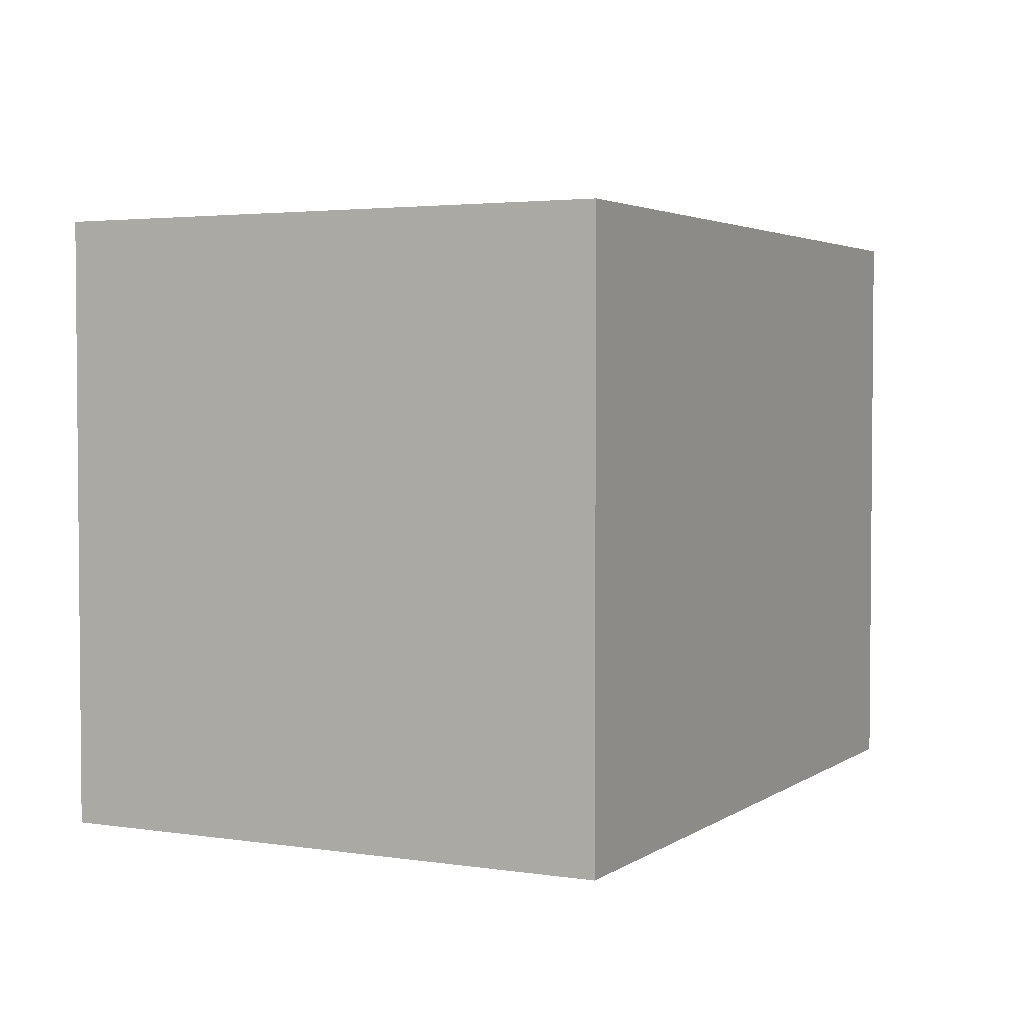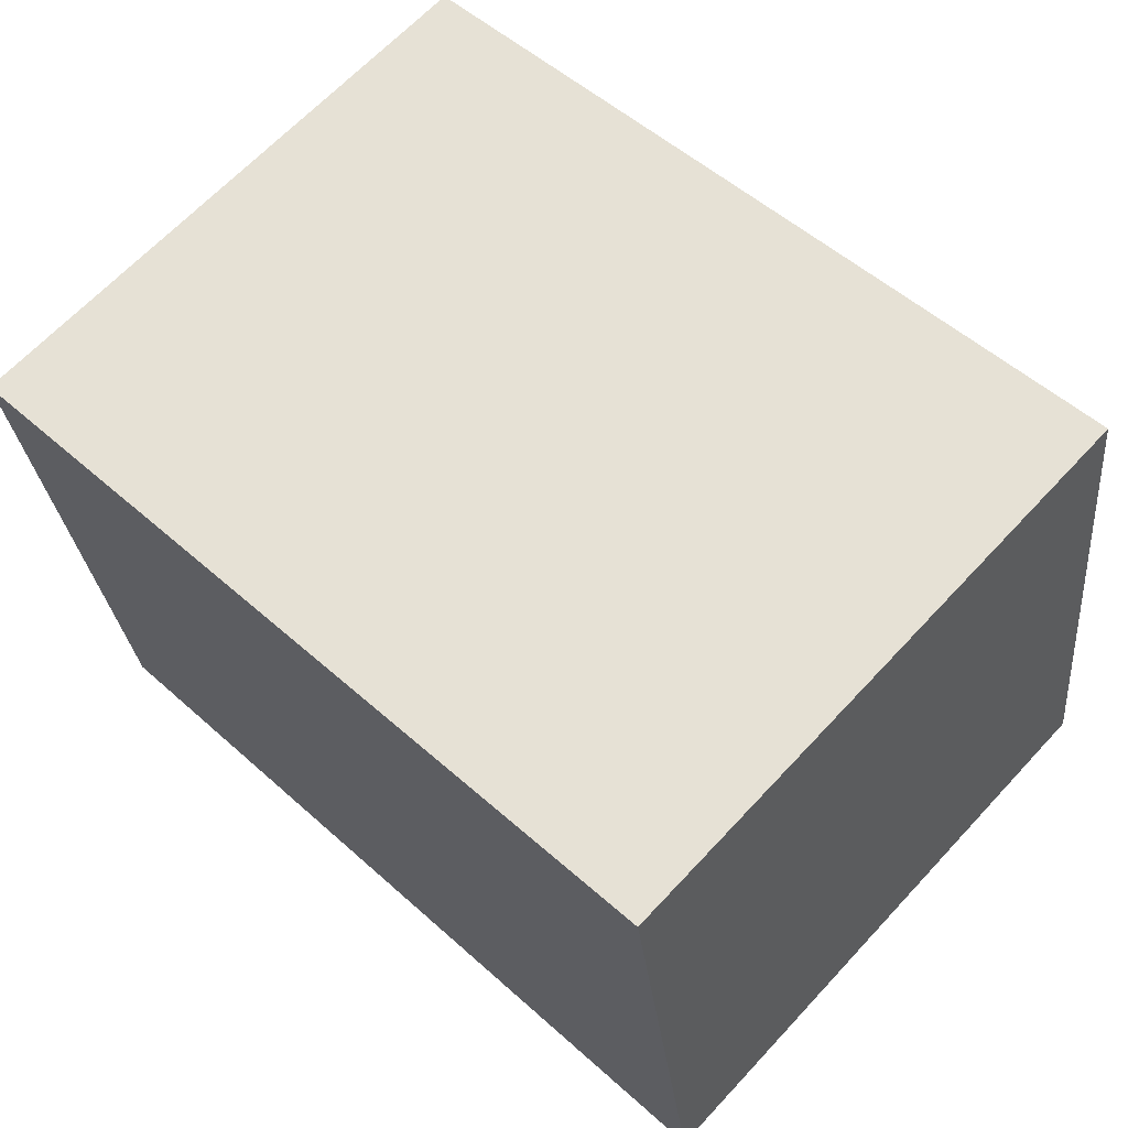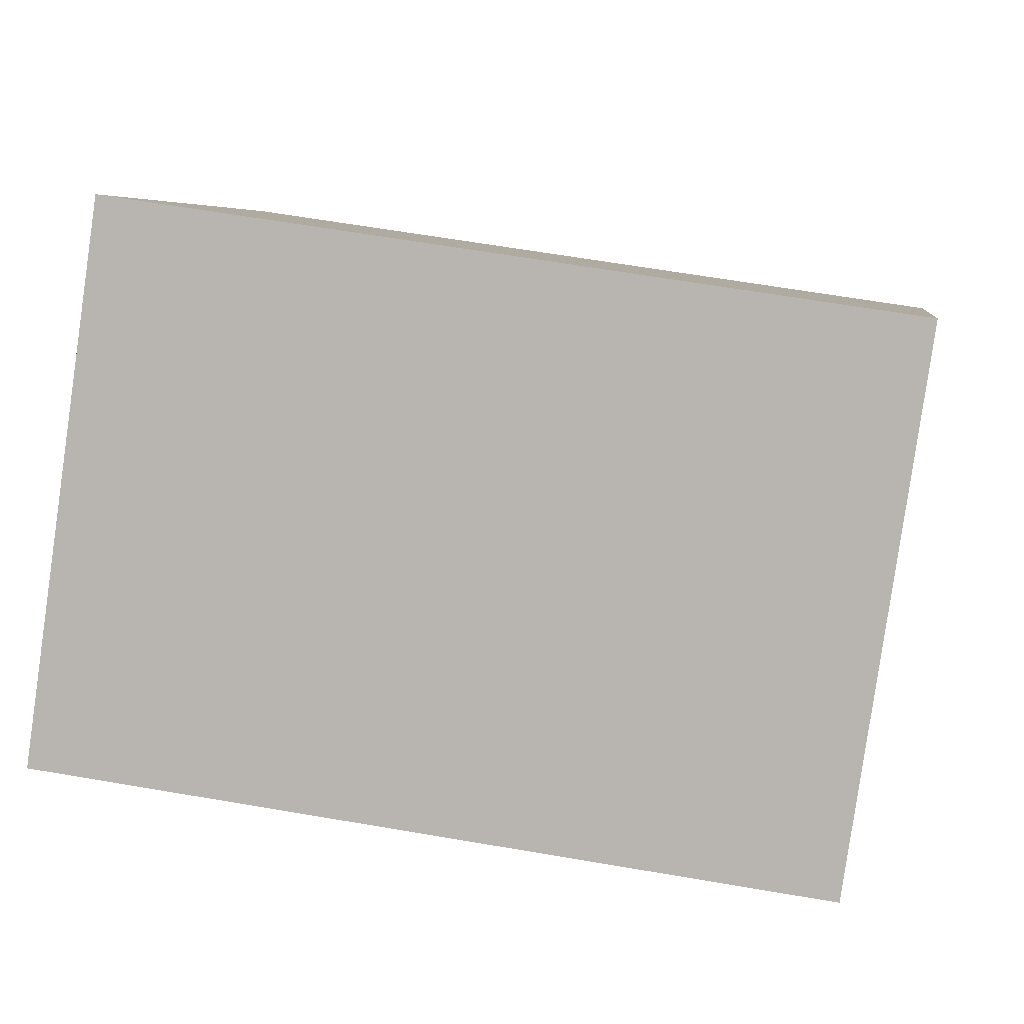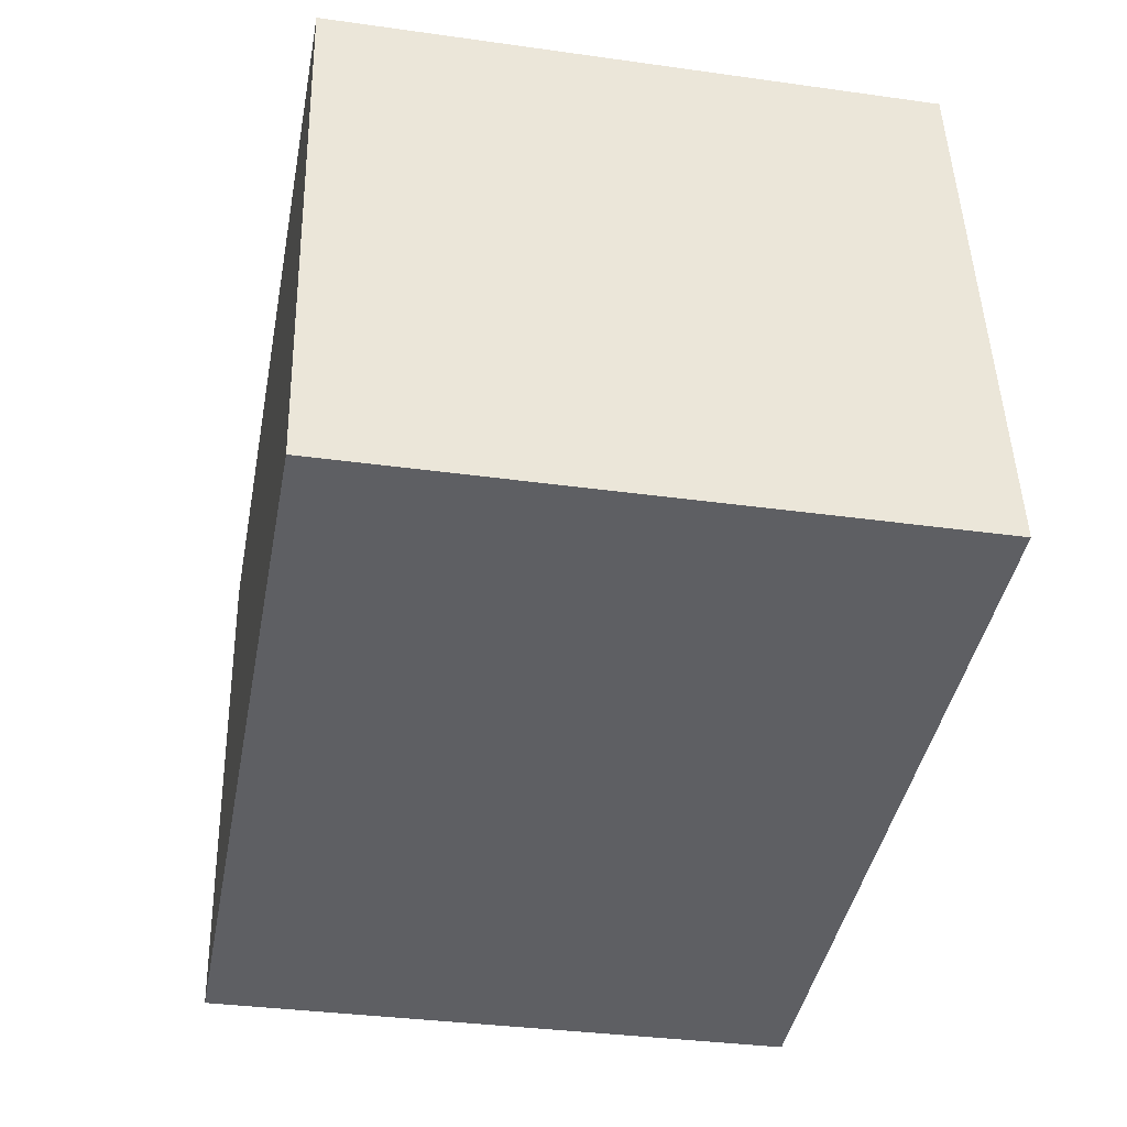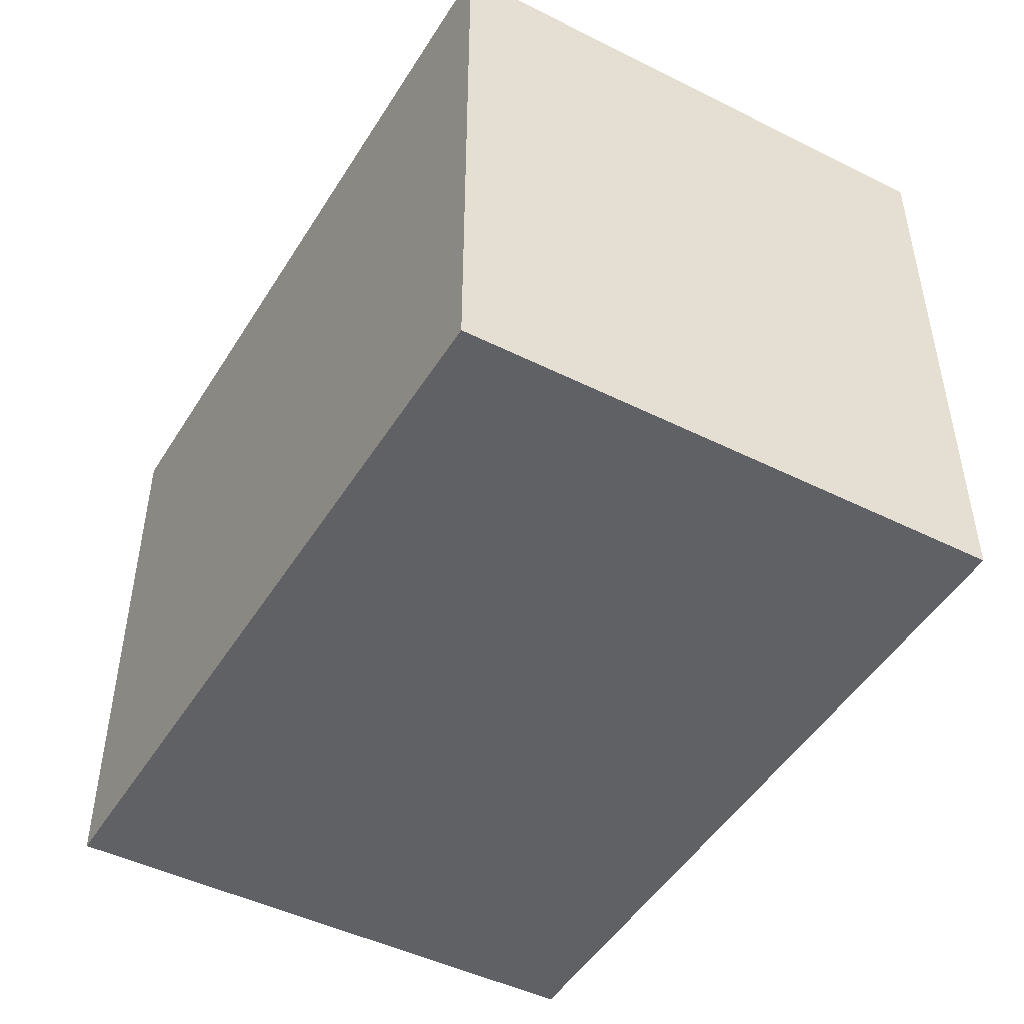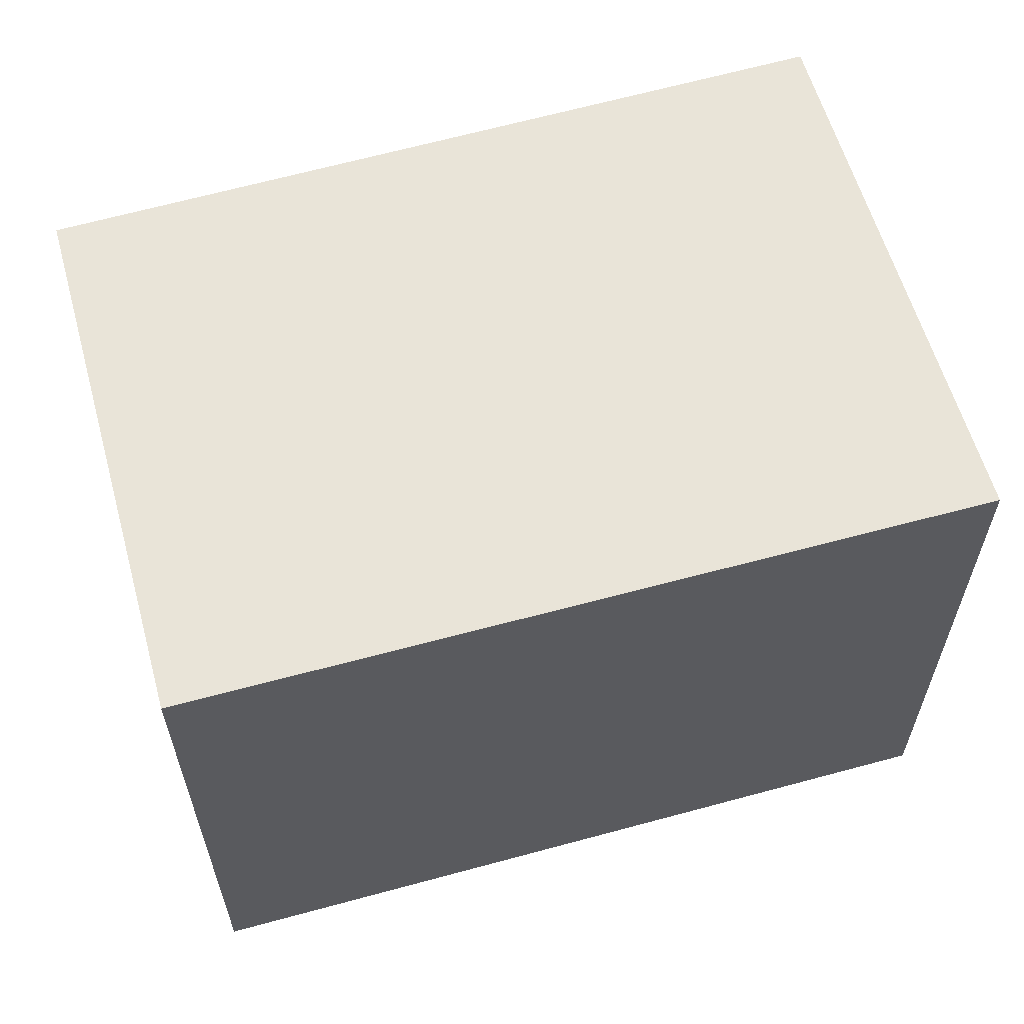
<metadata>
{"format":"obj","ext":"obj","renderer":"f3d","projection":"perspective","resolution":1024,"background":"white","views":[{"elev":3.1,"azim":109.3,"up":"+Y"},{"elev":65.6,"azim":42.9,"up":"+Z"},{"elev":6.1,"azim":-171.0,"up":"+Z"},{"elev":-34.3,"azim":79.3,"up":"+Z"},{"elev":-47.2,"azim":-127.7,"up":"+Y"},{"elev":60.1,"azim":-23.9,"up":"+Y"}]}
</metadata>
<code>
v  0.238 1.781 -1.63
v  2.369 1.781 0.346
v  2.614 1.781 -1.33
v  0 1.781 1.091e-16
v  2.369 -2.119e-17 0.346
v  2.614 8.144e-17 -1.33
v  0.238 9.981e-17 -1.63
v  0 0 0
g defaultobject
f 1 2 3
f 2 1 4
f 5 3 2
f 3 5 6
f 6 1 3
f 1 6 7
f 7 4 1
f 4 7 8
f 8 2 4
f 2 8 5
f 5 7 6
f 7 5 8

</code>
